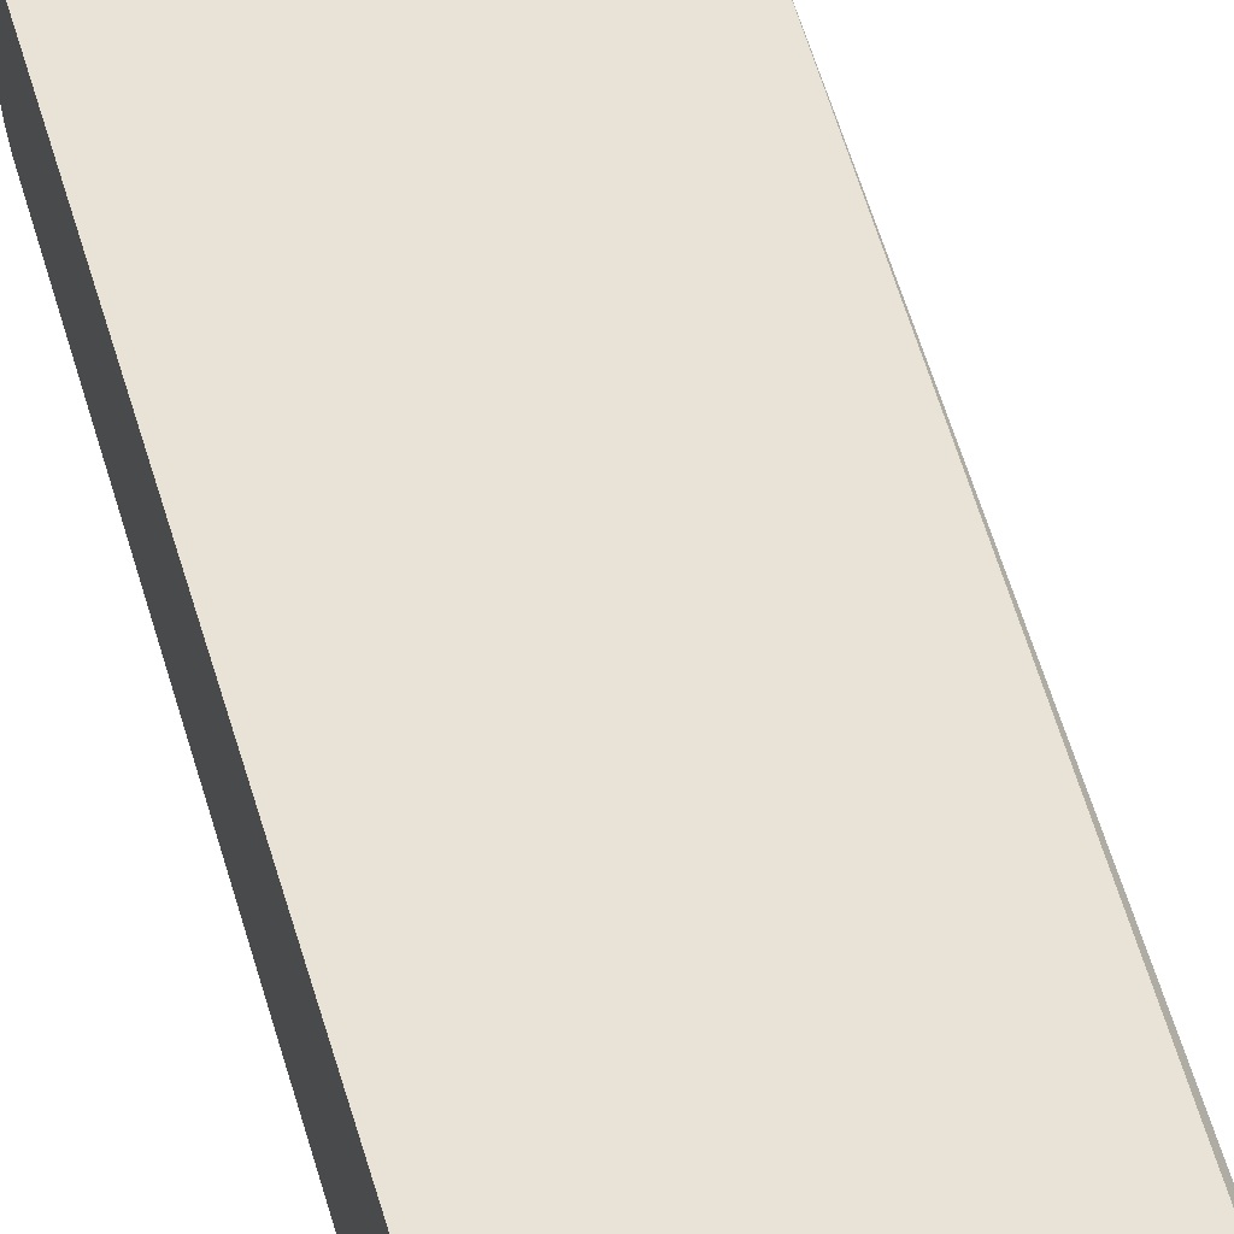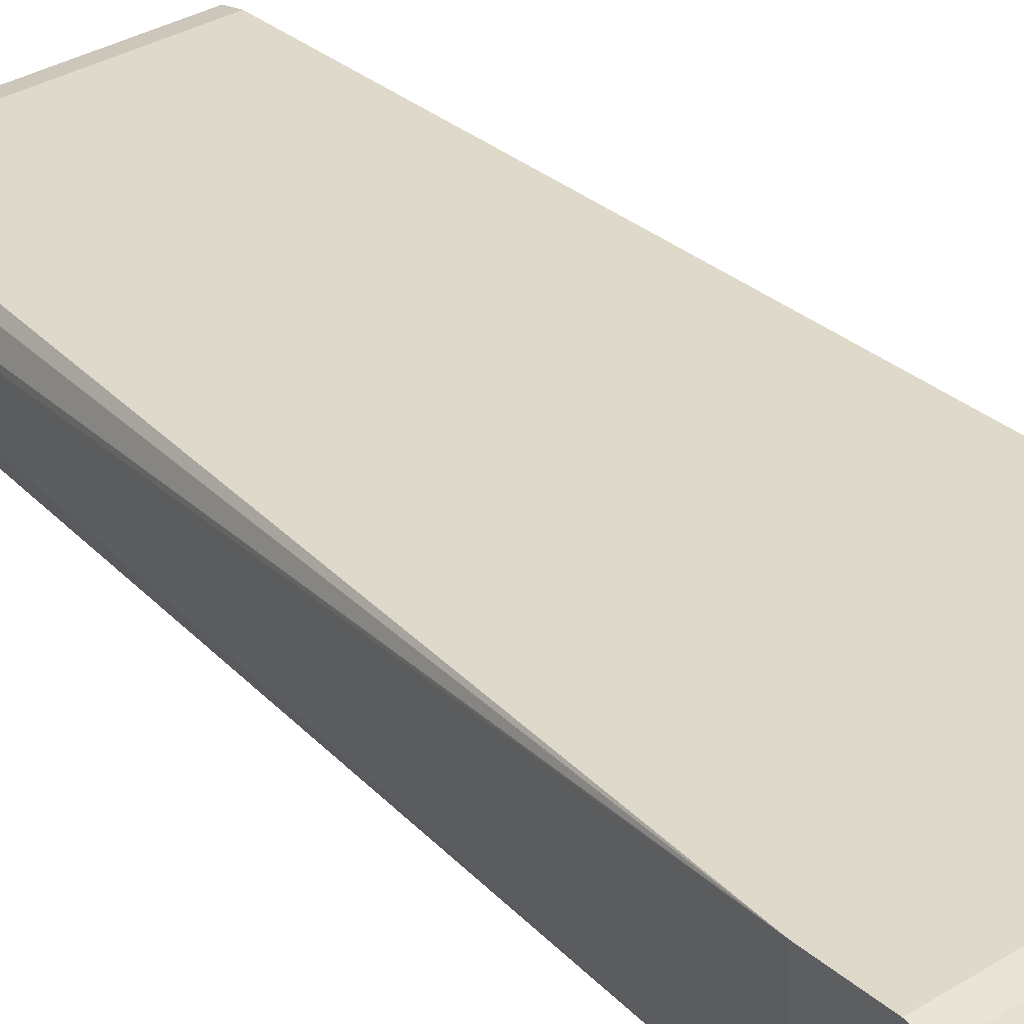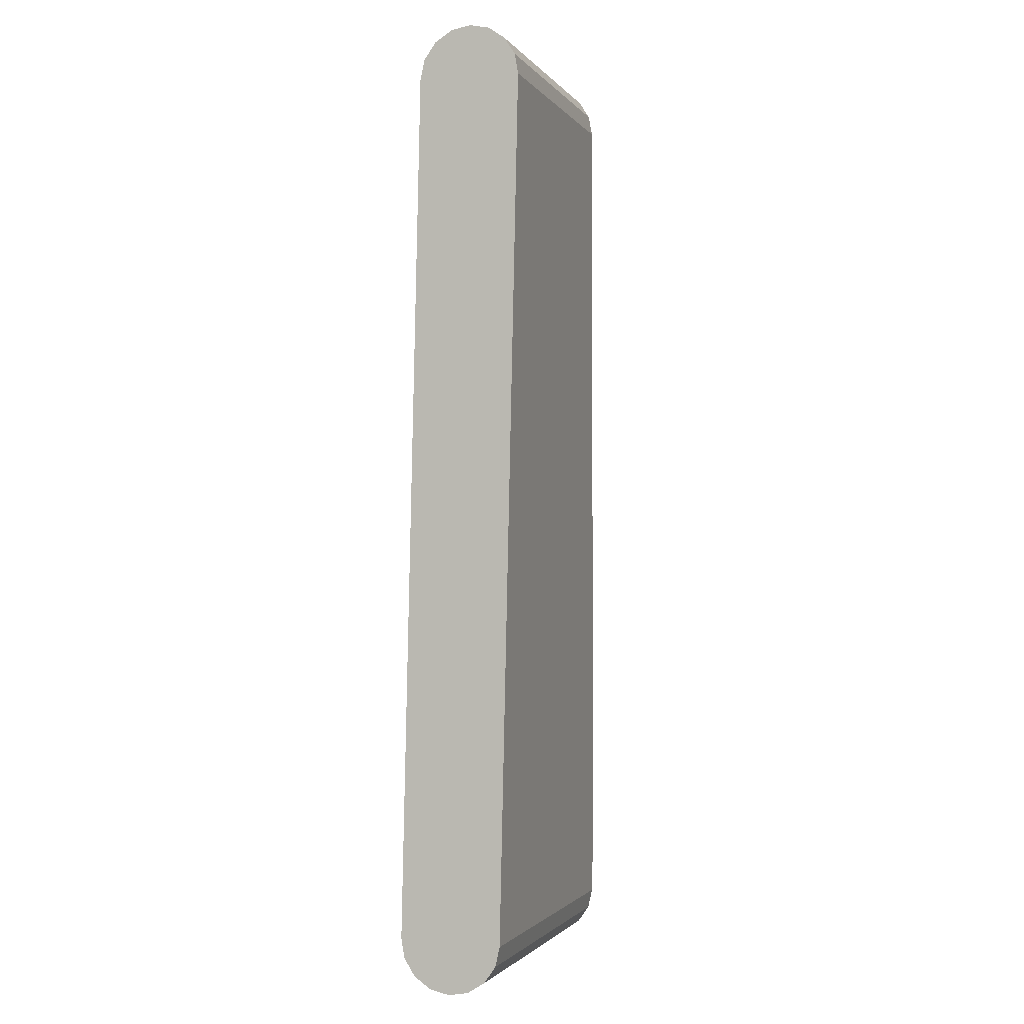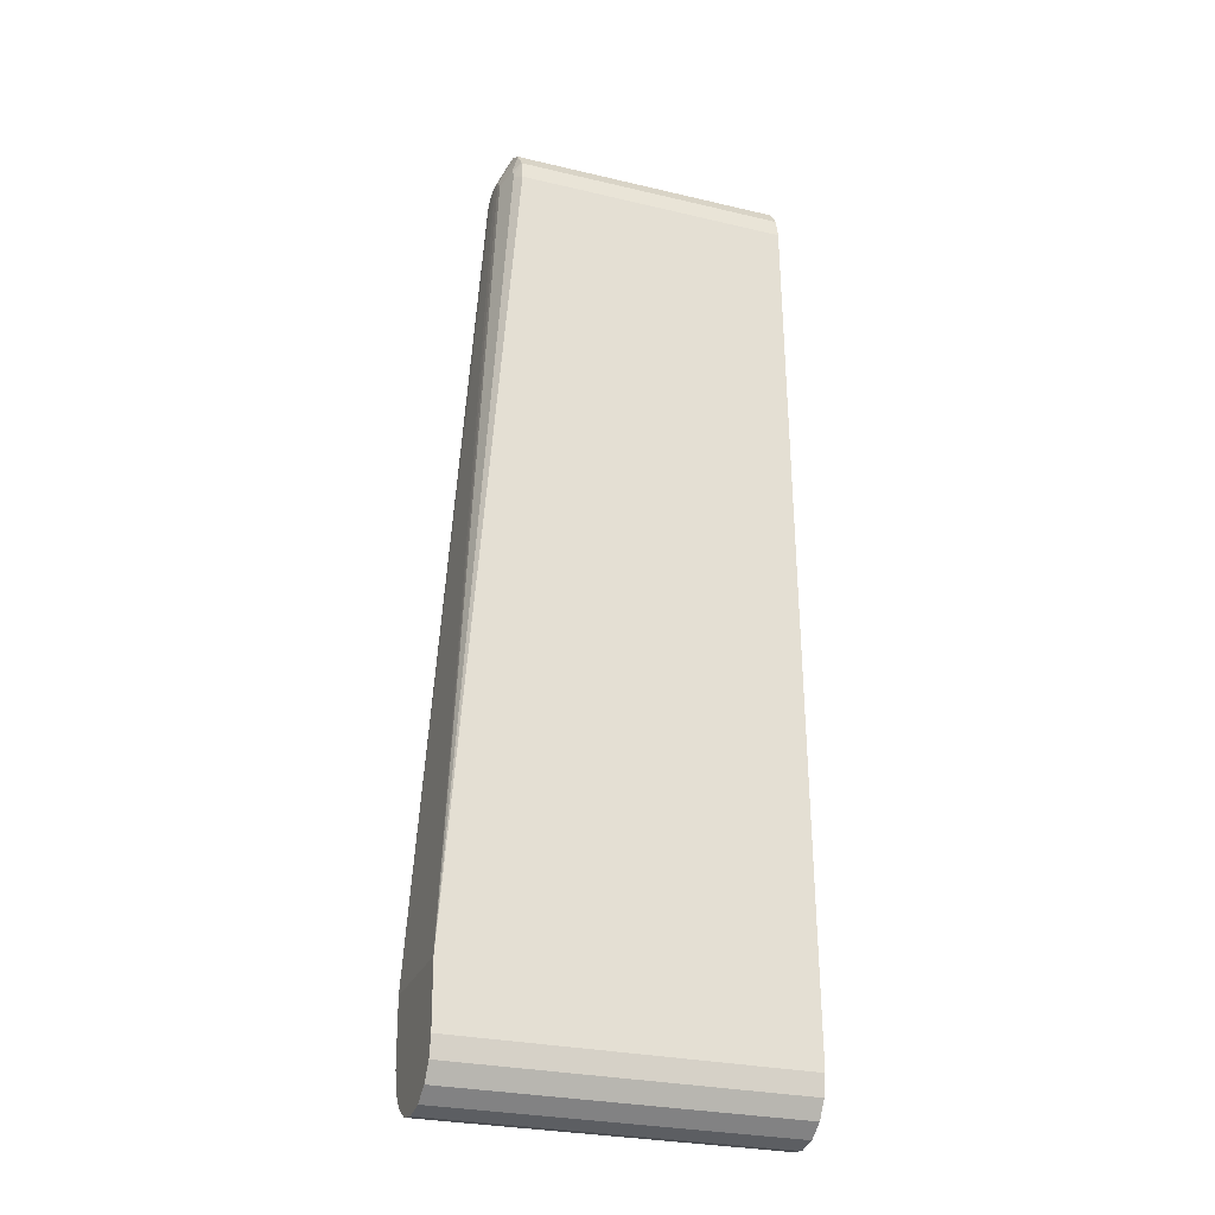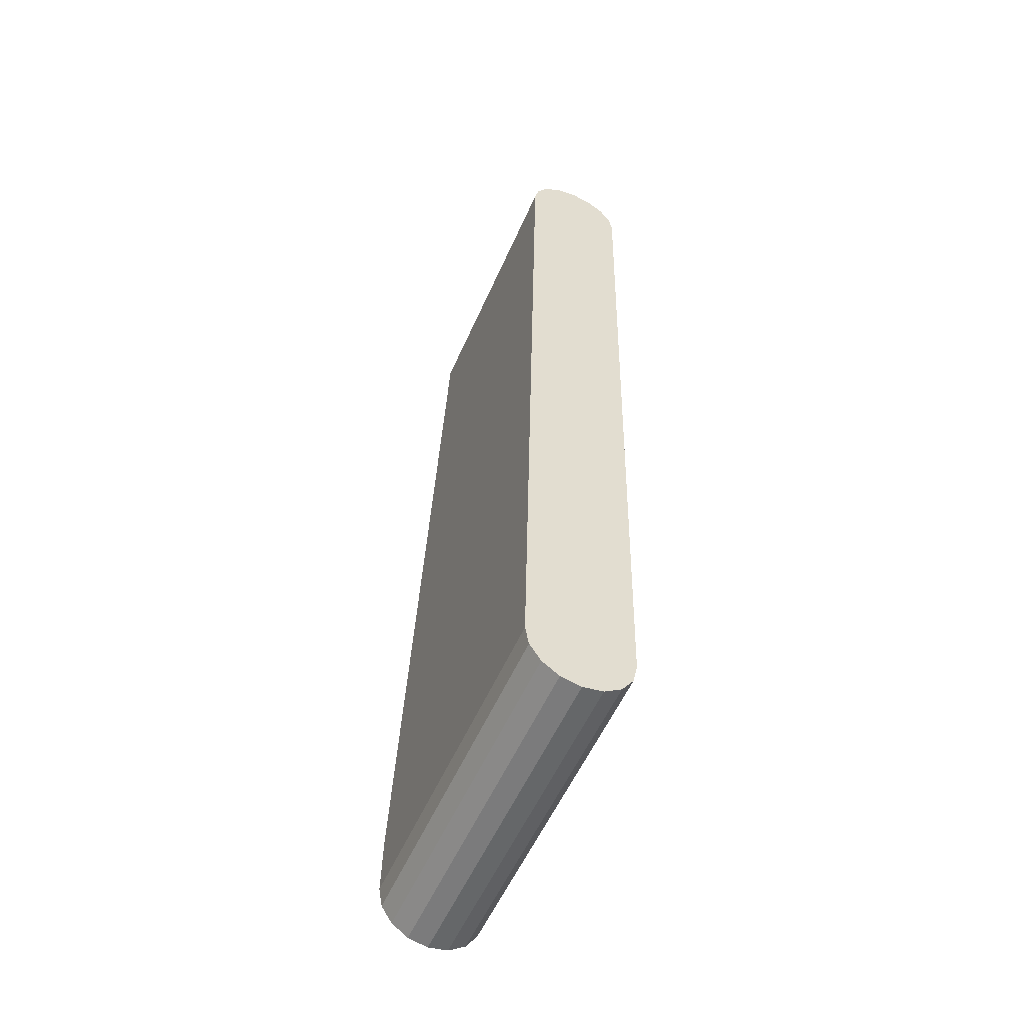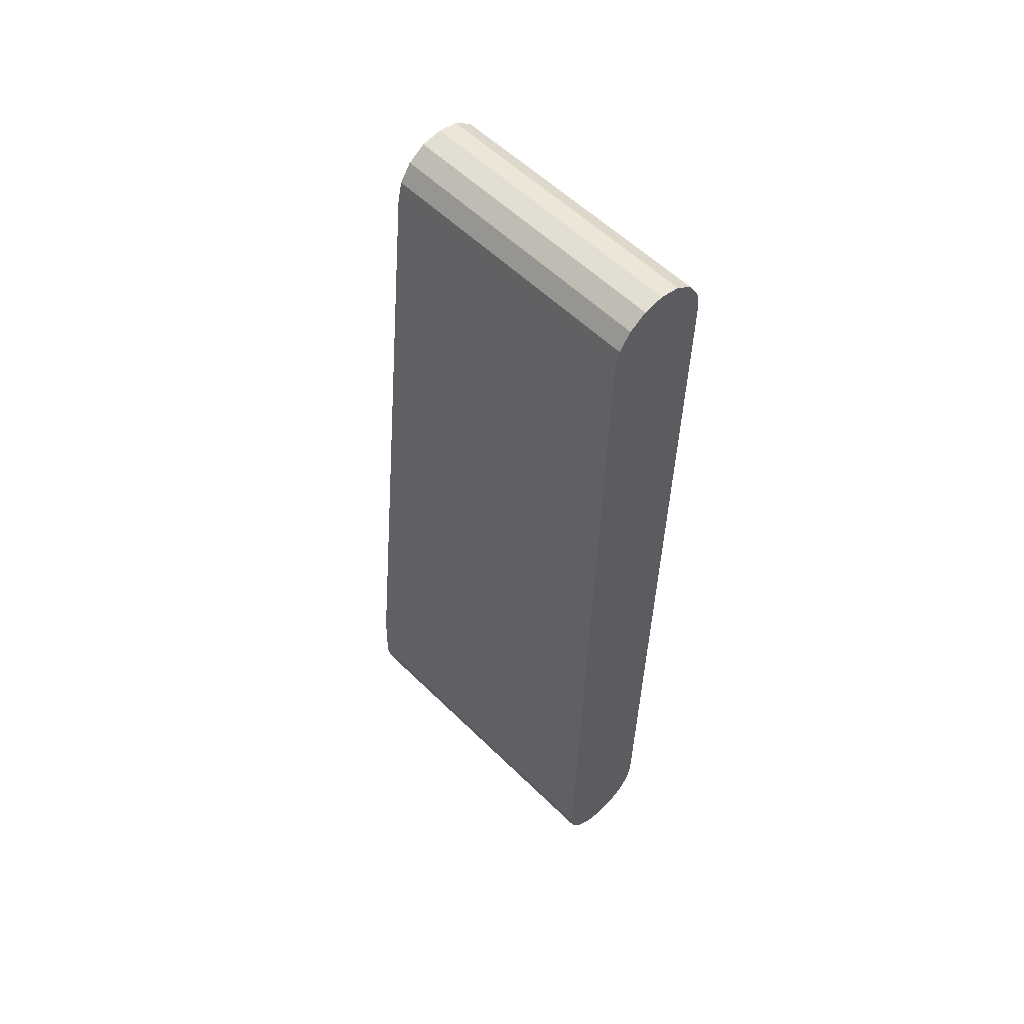
<metadata>
{"format":"obj","ext":"obj","renderer":"f3d","projection":"perspective","resolution":1024,"background":"white","views":[{"elev":40.2,"azim":165.0,"up":"+Z"},{"elev":33.6,"azim":-40.0,"up":"+Z"},{"elev":-1.7,"azim":108.1,"up":"+Y"},{"elev":-27.2,"azim":-20.2,"up":"+Y"},{"elev":-55.5,"azim":66.5,"up":"+Y"},{"elev":55.7,"azim":45.9,"up":"+Y"}]}
</metadata>
<code>
g obj_58796929
v 0.01695 0.03251 -0.006723
v 0.0139 0.03711 -0.006825
v 0.01945 0.09984 -0.008217
v 0.01945 -0.0001331 -0.005999
v -0.01355 0.1001 -0.004715
v -0.01205 0.09984 -0.008217
v -0.01955 0.007093 -0.006159
v -0.014 0.03711 -0.006825
v -0.007121 0.08845 -0.007964
v -0.01705 0.03251 -0.006723
v -0.01955 -0.0001331 -0.005999
v -0.01205 0.1021 -0.007811
v 0.007021 0.08845 -0.007964
v -0.01205 0.1001 0.00378
v -0.01275 0.1008 0.002619
v -0.01955 0.007359 0.005838
v -0.0105 0.0297 0.005342
v -0.01355 0.1025 -0.002082
v -0.01355 0.1021 -0.0008523
v -0.01355 0.1022 -0.003349
v -0.01355 0.1013 -0.004312
v -0.01355 0.1011 1.148e-05
v -0.01275 0.102 0.002183
v -0.01205 0.1041 -0.006554
v -0.01205 0.1055 -0.004637
v -0.01275 0.1018 0.002344
v -0.01205 0.1043 0.001929
v 0.0104 0.0297 0.005342
v 0.01945 0.007359 0.005838
v 0.01945 0.1001 0.00378
v -0.01205 0.1024 0.003272
v -0.01205 0.106 -0.002352
v -0.01205 0.1056 -4.597e-05
v -0.01955 -0.004336 -0.004147
v 0.01945 -0.004336 -0.004147
v -0.01955 -0.005593 -0.002173
v 0.01945 -0.005593 -0.002173
v -0.01955 0.0001331 0.005999
v 0.01945 0.0001331 0.005999
v -0.01955 -0.002173 0.005593
v 0.01945 -0.002173 0.005593
v 0.01945 -0.002419 -0.005491
v -0.01955 -0.002419 -0.005491
v 0.01945 0.1021 -0.007811
v 0.01945 0.1041 -0.006554
v 0.01945 0.1055 -0.004637
v -0.01955 -0.005491 0.002419
v -0.01955 -0.004147 0.004336
v -0.01955 -0.005999 0.0001331
v 0.01945 -0.004147 0.004336
v 0.01945 -0.005491 0.002419
v 0.01945 -0.005999 0.0001331
v 0.01945 0.1043 0.001929
v 0.01945 0.1024 0.003272
v 0.01945 0.1056 -4.597e-05
v 0.01945 0.106 -0.002352
f 1 2 3
f 1 4 2
f 3 4 1
f 5 6 7
f 8 6 9
f 10 8 11
f 10 6 8
f 10 11 7
f 6 10 7
f 12 6 5
f 13 3 2
f 14 15 16
f 17 14 16
f 18 16 19
f 18 7 16
f 18 20 7
f 21 5 7
f 7 20 21
f 21 12 5
f 16 22 19
f 22 16 15
f 23 19 22
f 21 24 12
f 24 20 25
f 24 21 20
f 26 22 15
f 26 23 22
f 19 23 27
f 28 29 30
f 31 15 14
f 31 26 15
f 23 26 31
f 31 27 23
f 32 25 20
f 20 18 32
f 19 27 33
f 33 18 19
f 33 32 18
f 11 8 2
f 4 11 2
f 13 9 6
f 13 6 3
f 13 2 8
f 8 9 13
f 34 35 36
f 35 37 36
f 29 16 38
f 39 29 38
f 40 41 39
f 40 39 38
f 42 11 4
f 42 43 11
f 34 43 42
f 42 35 34
f 3 6 44
f 12 44 6
f 24 45 44
f 24 44 12
f 45 24 46
f 46 24 25
f 14 17 28
f 28 30 14
f 16 29 28
f 28 17 16
f 47 38 16
f 7 11 47
f 47 16 7
f 47 43 34
f 40 47 48
f 49 47 36
f 47 34 36
f 47 11 43
f 47 40 38
f 50 40 48
f 41 40 50
f 50 48 47
f 50 47 51
f 39 41 52
f 52 4 3
f 53 54 52
f 52 44 45
f 52 55 53
f 52 29 39
f 37 35 52
f 35 42 52
f 45 46 52
f 30 29 52
f 52 50 51
f 52 42 4
f 3 44 52
f 52 46 56
f 52 54 30
f 56 55 52
f 41 50 52
f 52 49 36
f 52 36 37
f 52 47 49
f 51 47 52
f 31 30 54
f 31 14 30
f 31 54 53
f 31 53 27
f 32 56 46
f 32 46 25
f 33 53 55
f 33 27 53
f 33 55 56
f 32 33 56

</code>
